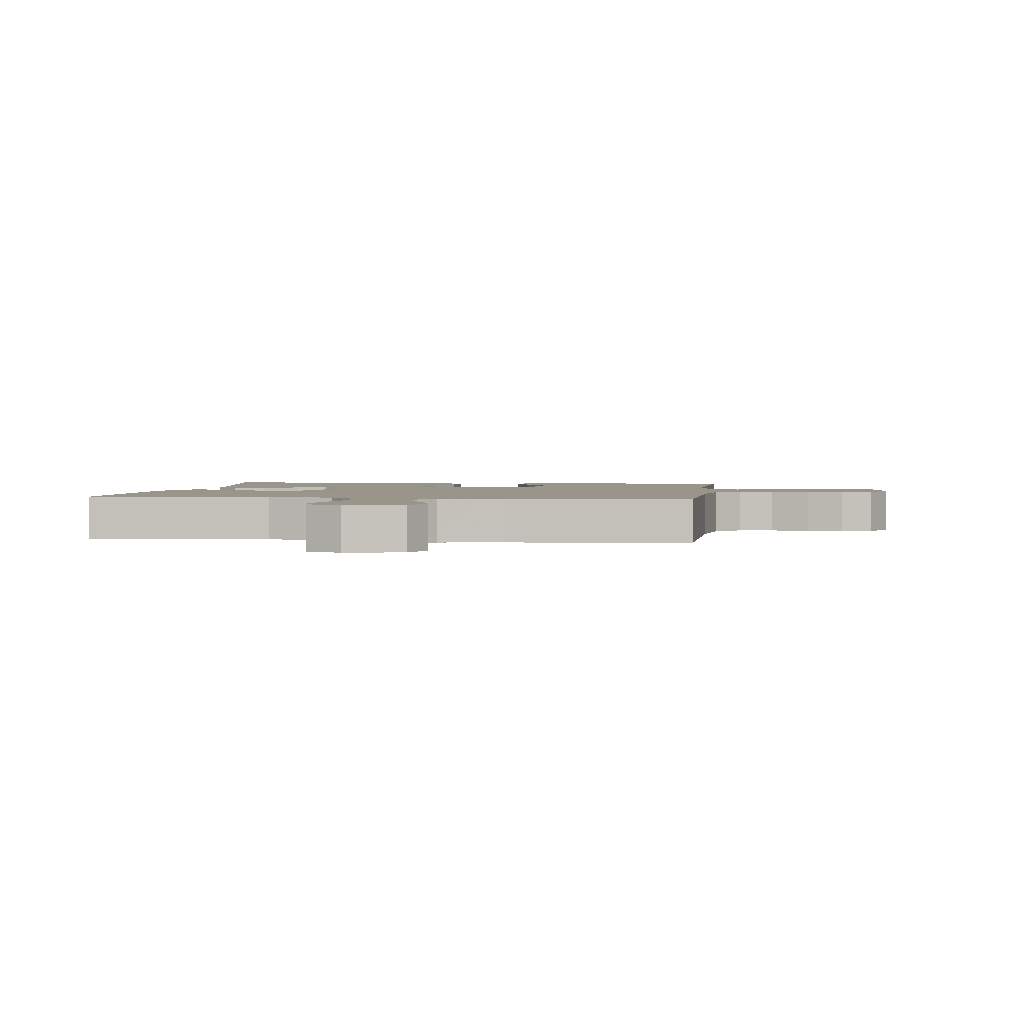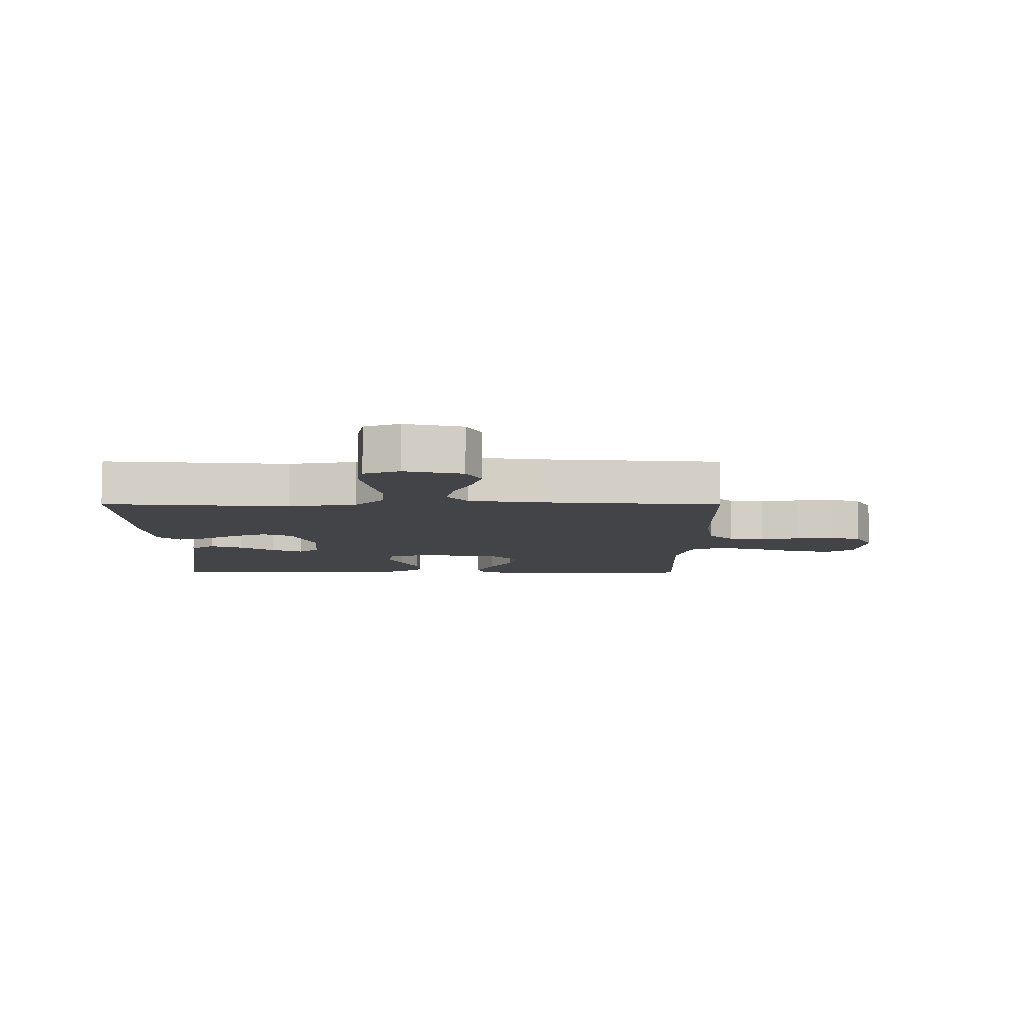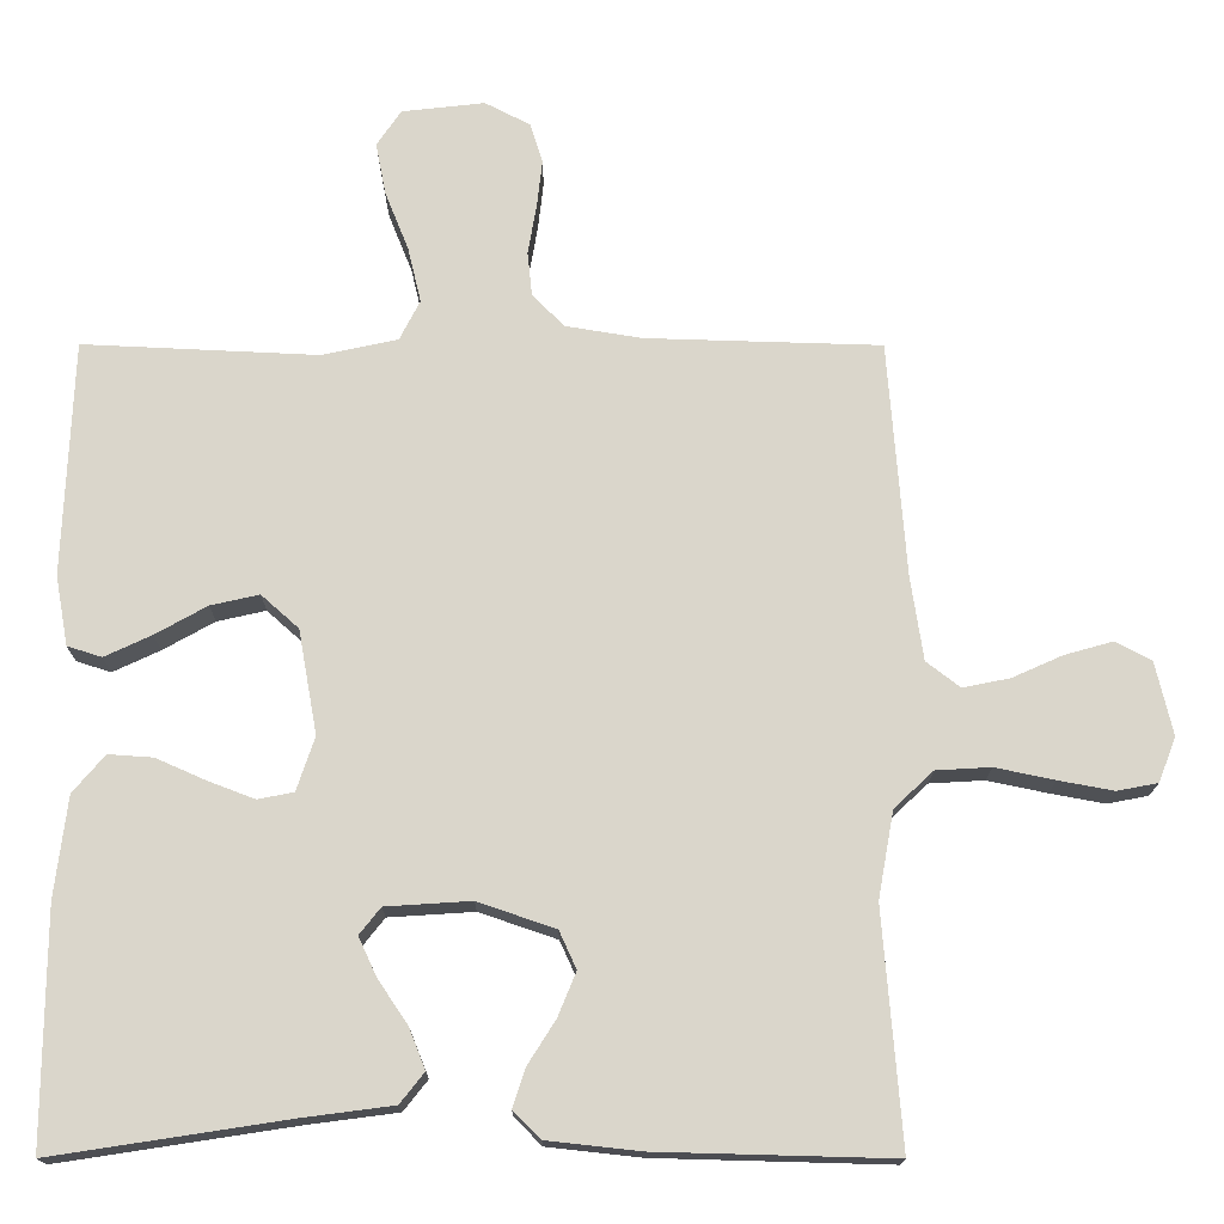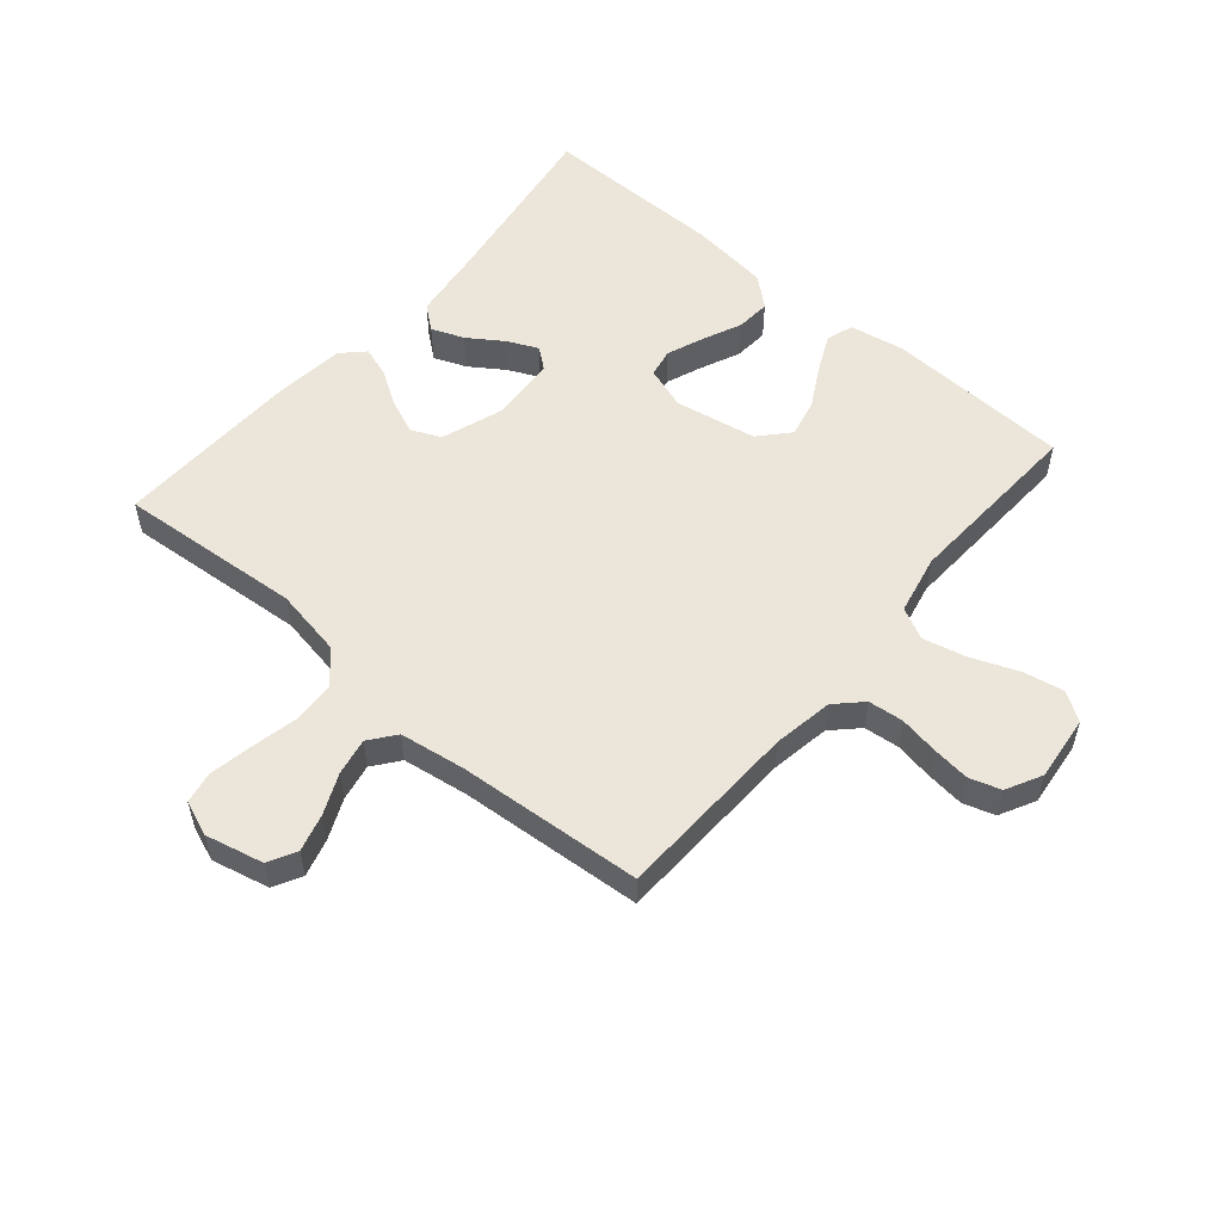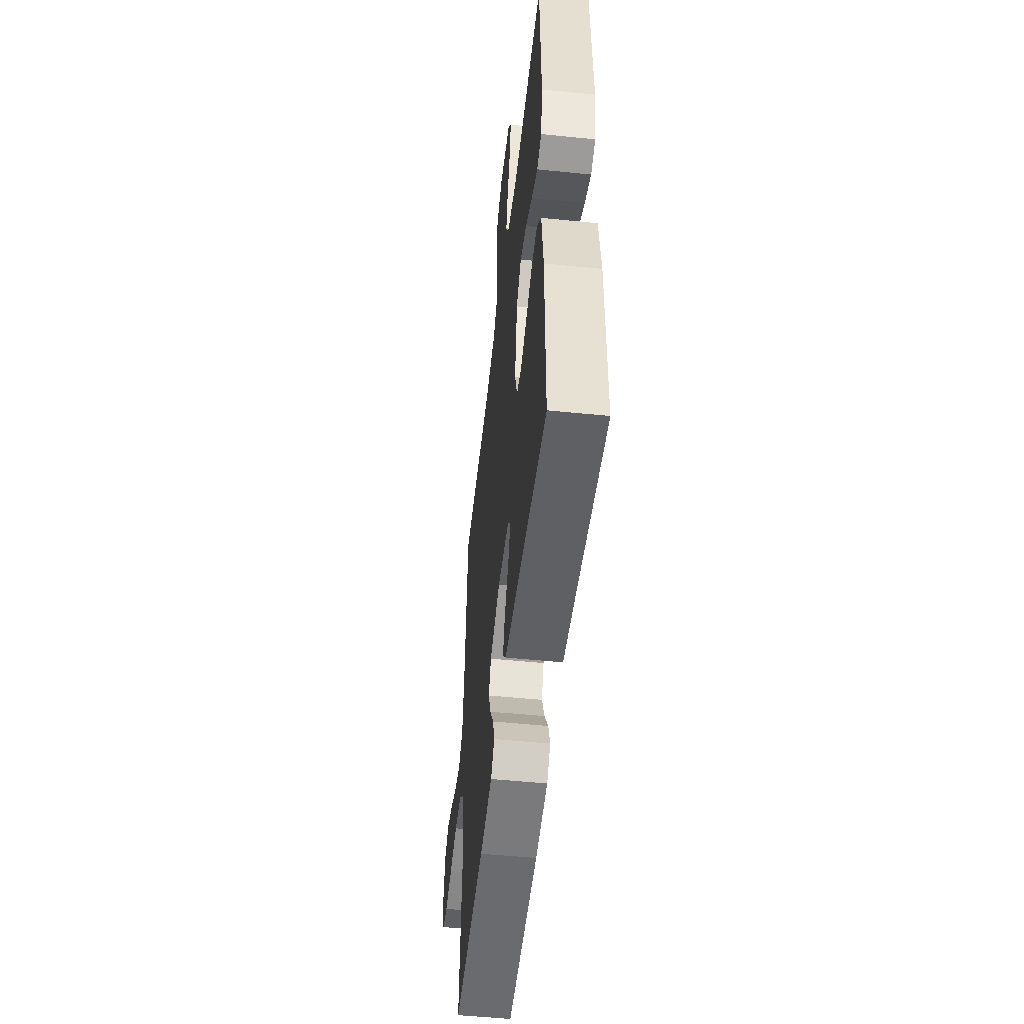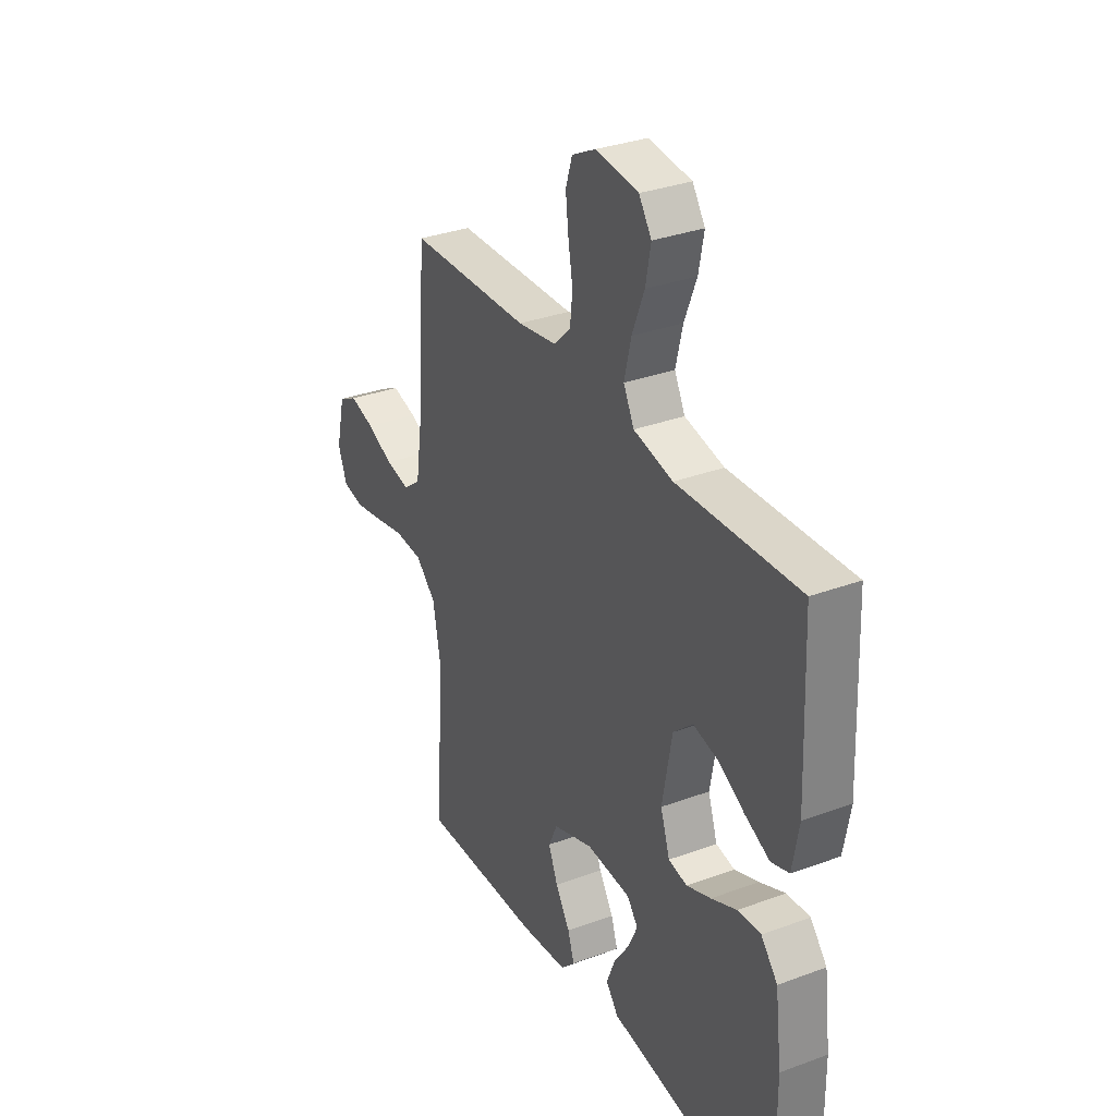
<metadata>
{"format":"obj","ext":"obj","renderer":"f3d","projection":"perspective","resolution":1024,"background":"white","views":[{"elev":2.2,"azim":-82.5,"up":"+Y"},{"elev":-8.0,"azim":-90.2,"up":"+Y"},{"elev":-16.2,"azim":179.8,"up":"+Z"},{"elev":54.6,"azim":-49.5,"up":"+Y"},{"elev":-51.9,"azim":83.7,"up":"+Z"},{"elev":32.5,"azim":62.7,"up":"+Z"}]}
</metadata>
<code>
v 0.5 0.07 0.5
v 0.512 0.07 0.2
v 0.496 0.07 0.111
v 0.452 0.07 0.097
v 0.392 0.07 0.125
v 0.326 0.07 0.162
v 0.264 0.07 0.176
v 0.216 0.07 0.133
v 0.192 0.07 0
v 0.215 0.07 -0.069
v 0.261 0.07 -0.078
v 0.321 0.07 -0.055
v 0.384 0.07 -0.027
v 0.441 0.07 -0.023
v 0.482 0.07 -0.071
v 0.498 0.07 -0.2
v 0.5 0.07 -0.5
v 0.2 0.07 -0.454
v 0.085 0.07 -0.439
v 0.054 0.07 -0.4
v 0.075 0.07 -0.347
v 0.113 0.07 -0.291
v 0.136 0.07 -0.241
v 0.109 0.07 -0.207
v 0 0.07 -0.2
v -0.099 0.07 -0.234
v -0.121 0.07 -0.282
v -0.098 0.07 -0.338
v -0.062 0.07 -0.395
v -0.046 0.07 -0.444
v -0.081 0.07 -0.479
v -0.2 0.07 -0.492
v -0.5 0.07 -0.5
v -0.476 0.07 -0.2
v -0.496 0.07 -0.089
v -0.546 0.07 -0.042
v -0.616 0.07 -0.038
v -0.692 0.07 -0.054
v -0.762 0.07 -0.067
v -0.814 0.07 -0.057
v -0.836 0.07 0
v -0.814 0.07 0.094
v -0.768 0.07 0.118
v -0.707 0.07 0.101
v -0.642 0.07 0.072
v -0.582 0.07 0.06
v -0.539 0.07 0.093
v -0.523 0.07 0.2
v -0.5 0.07 0.5
v -0.2 0.07 0.509
v -0.103 0.07 0.525
v -0.062 0.07 0.566
v -0.056 0.07 0.623
v -0.067 0.07 0.687
v -0.074 0.07 0.748
v -0.058 0.07 0.799
v 0 0.07 0.829
v 0.106 0.07 0.817
v 0.137 0.07 0.771
v 0.124 0.07 0.704
v 0.094 0.07 0.629
v 0.077 0.07 0.558
v 0.103 0.07 0.507
v 0.2 0.07 0.486
v 0.5 0 0.5
v 0.512 0 0.2
v 0.496 0 0.111
v 0.452 0 0.097
v 0.392 0 0.125
v 0.326 0 0.162
v 0.264 0 0.176
v 0.216 0 0.133
v 0.192 0 0
v 0.215 0 -0.069
v 0.261 0 -0.078
v 0.321 0 -0.055
v 0.384 0 -0.027
v 0.441 0 -0.023
v 0.482 0 -0.071
v 0.498 0 -0.2
v 0.5 0 -0.5
v 0.2 0 -0.454
v 0.085 0 -0.439
v 0.054 0 -0.4
v 0.075 0 -0.347
v 0.113 0 -0.291
v 0.136 0 -0.241
v 0.109 0 -0.207
v 0 0 -0.2
v -0.099 0 -0.234
v -0.121 0 -0.282
v -0.098 0 -0.338
v -0.062 0 -0.395
v -0.046 0 -0.444
v -0.081 0 -0.479
v -0.2 0 -0.492
v -0.5 0 -0.5
v -0.476 0 -0.2
v -0.496 0 -0.089
v -0.546 0 -0.042
v -0.616 0 -0.038
v -0.692 0 -0.054
v -0.762 0 -0.067
v -0.814 0 -0.057
v -0.836 0 0
v -0.814 0 0.094
v -0.768 0 0.118
v -0.707 0 0.101
v -0.642 0 0.072
v -0.582 0 0.06
v -0.539 0 0.093
v -0.523 0 0.2
v -0.5 0 0.5
v -0.2 0 0.509
v -0.103 0 0.525
v -0.062 0 0.566
v -0.056 0 0.623
v -0.067 0 0.687
v -0.074 0 0.748
v -0.058 0 0.799
v 0 0 0.829
v 0.106 0 0.817
v 0.137 0 0.771
v 0.124 0 0.704
v 0.094 0 0.629
v 0.077 0 0.558
v 0.103 0 0.507
v 0.2 0 0.486
f 59 60 61
f 58 59 61
f 57 58 61
f 56 57 61
f 55 56 61
f 54 55 61
f 53 54 61
f 52 53 61 62
f 51 52 62 63
f 48 49 50
f 51 63 64
f 50 51 64
f 48 50 64
f 47 48 64
f 43 44 45
f 42 43 45
f 41 42 45
f 40 41 45
f 39 40 45
f 38 39 45
f 37 38 45
f 36 37 45 46
f 47 64 1
f 46 47 1
f 36 46 1
f 35 36 1
f 32 33 34
f 31 32 34
f 30 31 34
f 29 30 34
f 28 29 34
f 20 21 22
f 19 20 22
f 18 19 22
f 18 22 23
f 17 18 23
f 16 17 23
f 15 16 23
f 14 15 23
f 13 14 23
f 12 13 23
f 11 12 23 24
f 4 5 6
f 3 4 6
f 2 3 6
f 1 2 6
f 1 6 7
f 35 1 7 8
f 27 28 34 35
f 26 27 35
f 35 8 9
f 26 35 9
f 25 26 9
f 10 11 24 25
f 9 10 25
f 125 124 123
f 125 123 122
f 125 122 121
f 125 121 120
f 125 120 119
f 125 119 118
f 125 118 117
f 126 125 117 116
f 127 126 116 115
f 114 113 112
f 128 127 115
f 128 115 114
f 128 114 112
f 128 112 111
f 109 108 107
f 109 107 106
f 109 106 105
f 109 105 104
f 109 104 103
f 109 103 102
f 109 102 101
f 110 109 101 100
f 65 128 111
f 65 111 110
f 65 110 100
f 65 100 99
f 98 97 96
f 98 96 95
f 98 95 94
f 98 94 93
f 98 93 92
f 86 85 84
f 86 84 83
f 86 83 82
f 87 86 82
f 87 82 81
f 87 81 80
f 87 80 79
f 87 79 78
f 87 78 77
f 87 77 76
f 88 87 76 75
f 70 69 68
f 70 68 67
f 70 67 66
f 70 66 65
f 71 70 65
f 72 71 65 99
f 99 98 92 91
f 99 91 90
f 73 72 99
f 73 99 90
f 73 90 89
f 89 88 75 74
f 89 74 73
f 1 65 66 2
f 2 66 67 3
f 3 67 68 4
f 4 68 69 5
f 5 69 70 6
f 6 70 71 7
f 7 71 72 8
f 8 72 73 9
f 9 73 74 10
f 10 74 75 11
f 11 75 76 12
f 12 76 77 13
f 13 77 78 14
f 14 78 79 15
f 15 79 80 16
f 16 80 81 17
f 17 81 82 18
f 18 82 83 19
f 19 83 84 20
f 20 84 85 21
f 21 85 86 22
f 22 86 87 23
f 23 87 88 24
f 24 88 89 25
f 25 89 90 26
f 26 90 91 27
f 27 91 92 28
f 28 92 93 29
f 29 93 94 30
f 30 94 95 31
f 31 95 96 32
f 32 96 97 33
f 33 97 98 34
f 34 98 99 35
f 35 99 100 36
f 36 100 101 37
f 37 101 102 38
f 38 102 103 39
f 39 103 104 40
f 40 104 105 41
f 41 105 106 42
f 42 106 107 43
f 43 107 108 44
f 44 108 109 45
f 45 109 110 46
f 46 110 111 47
f 47 111 112 48
f 48 112 113 49
f 49 113 114 50
f 50 114 115 51
f 51 115 116 52
f 52 116 117 53
f 53 117 118 54
f 54 118 119 55
f 55 119 120 56
f 56 120 121 57
f 57 121 122 58
f 58 122 123 59
f 59 123 124 60
f 60 124 125 61
f 61 125 126 62
f 62 126 127 63
f 63 127 128 64
f 64 128 65 1

</code>
